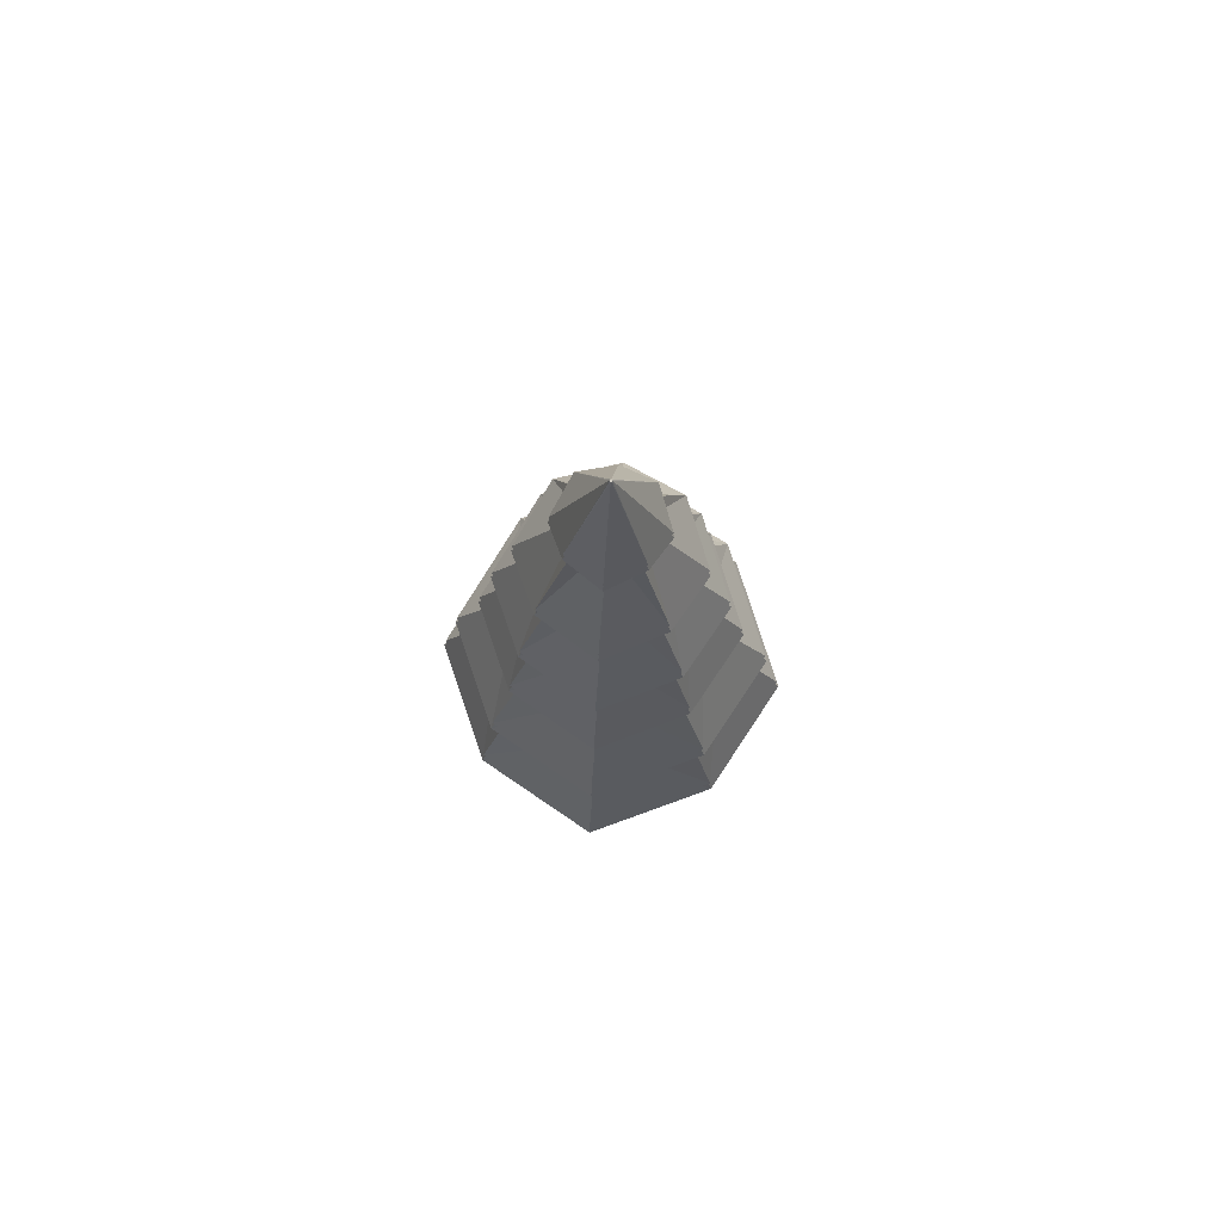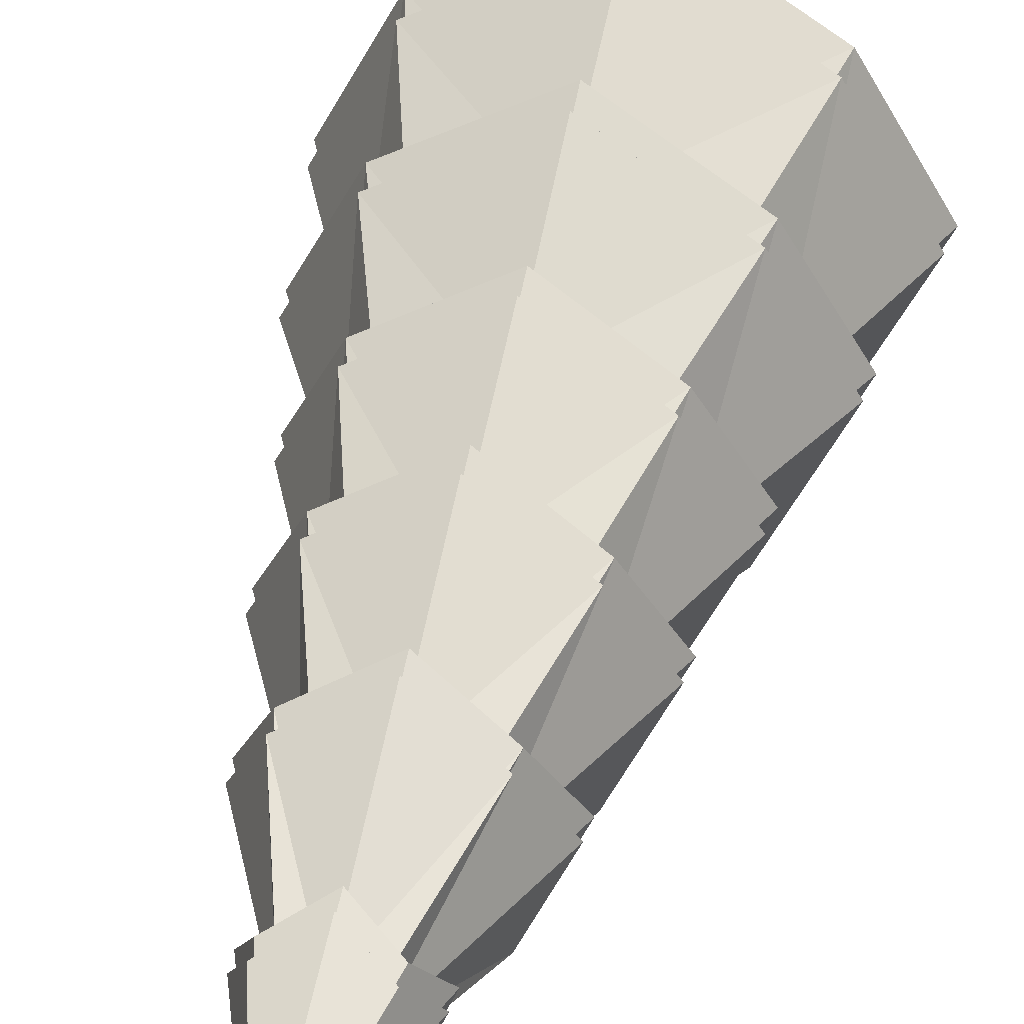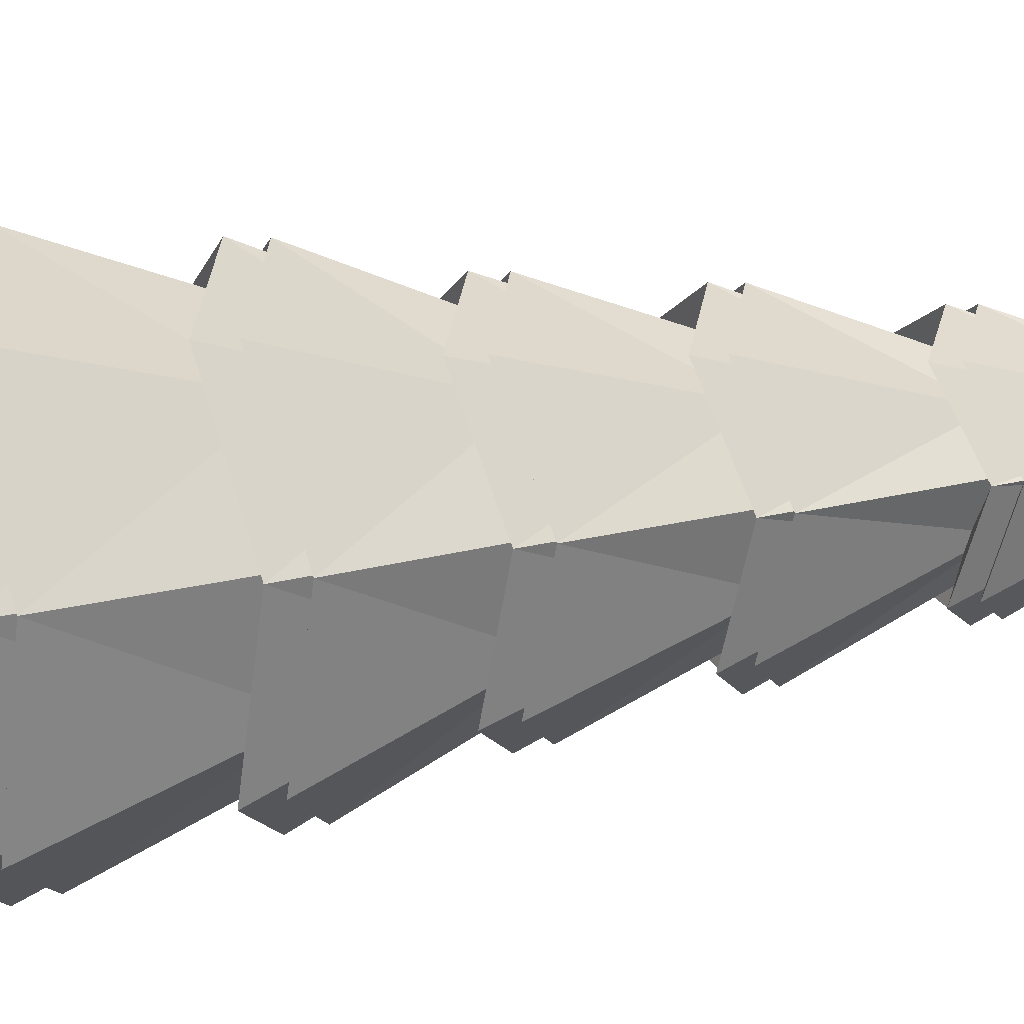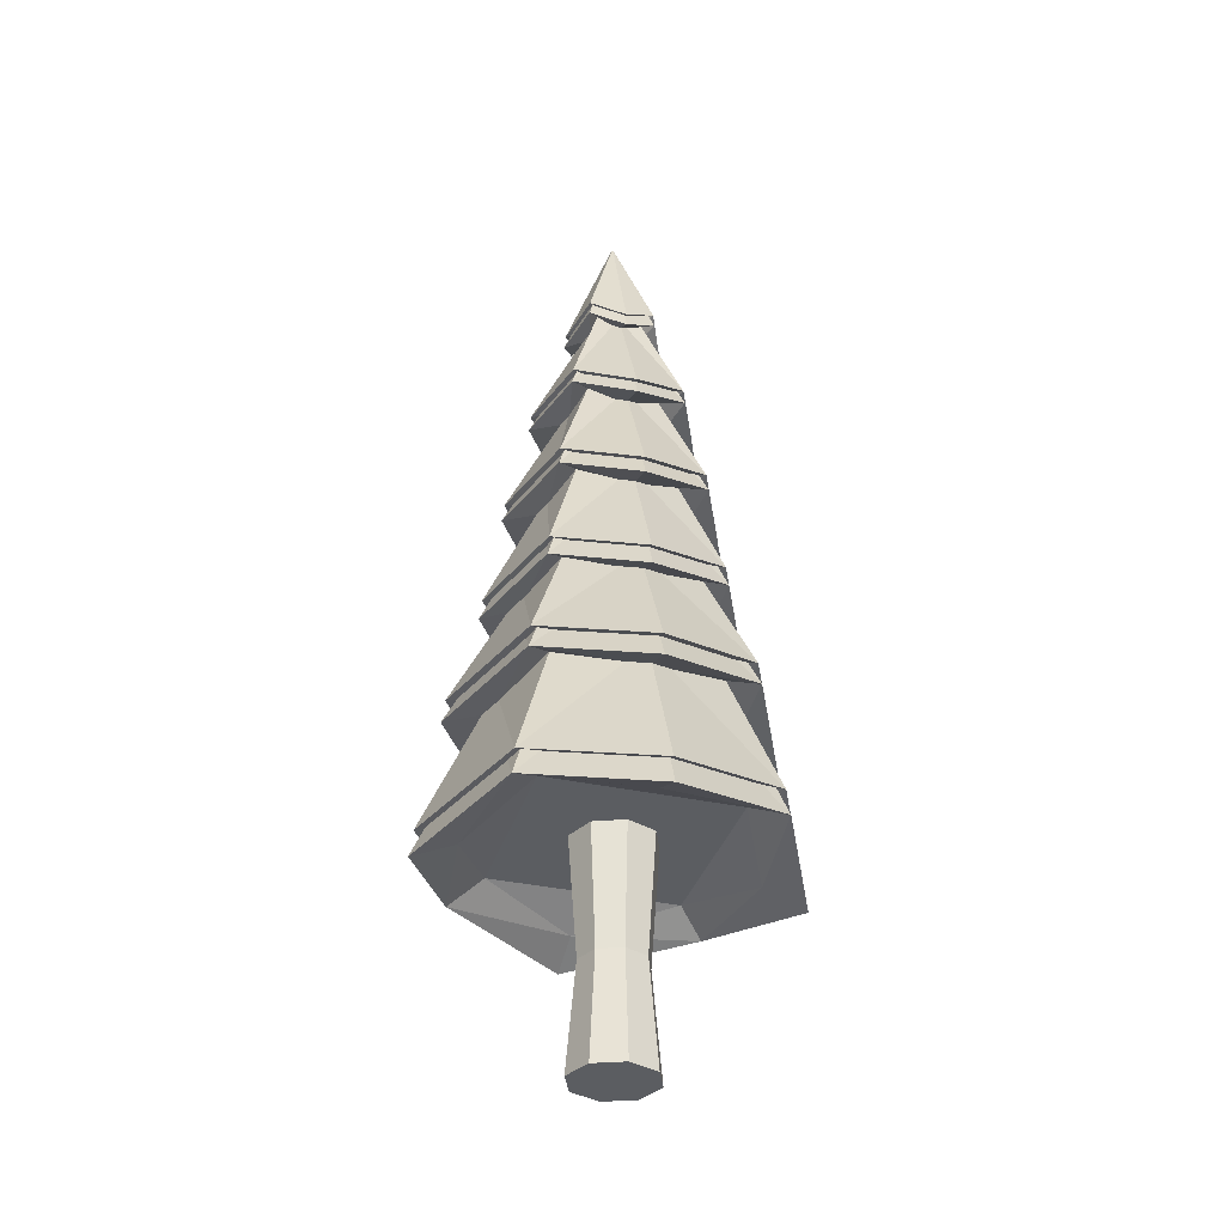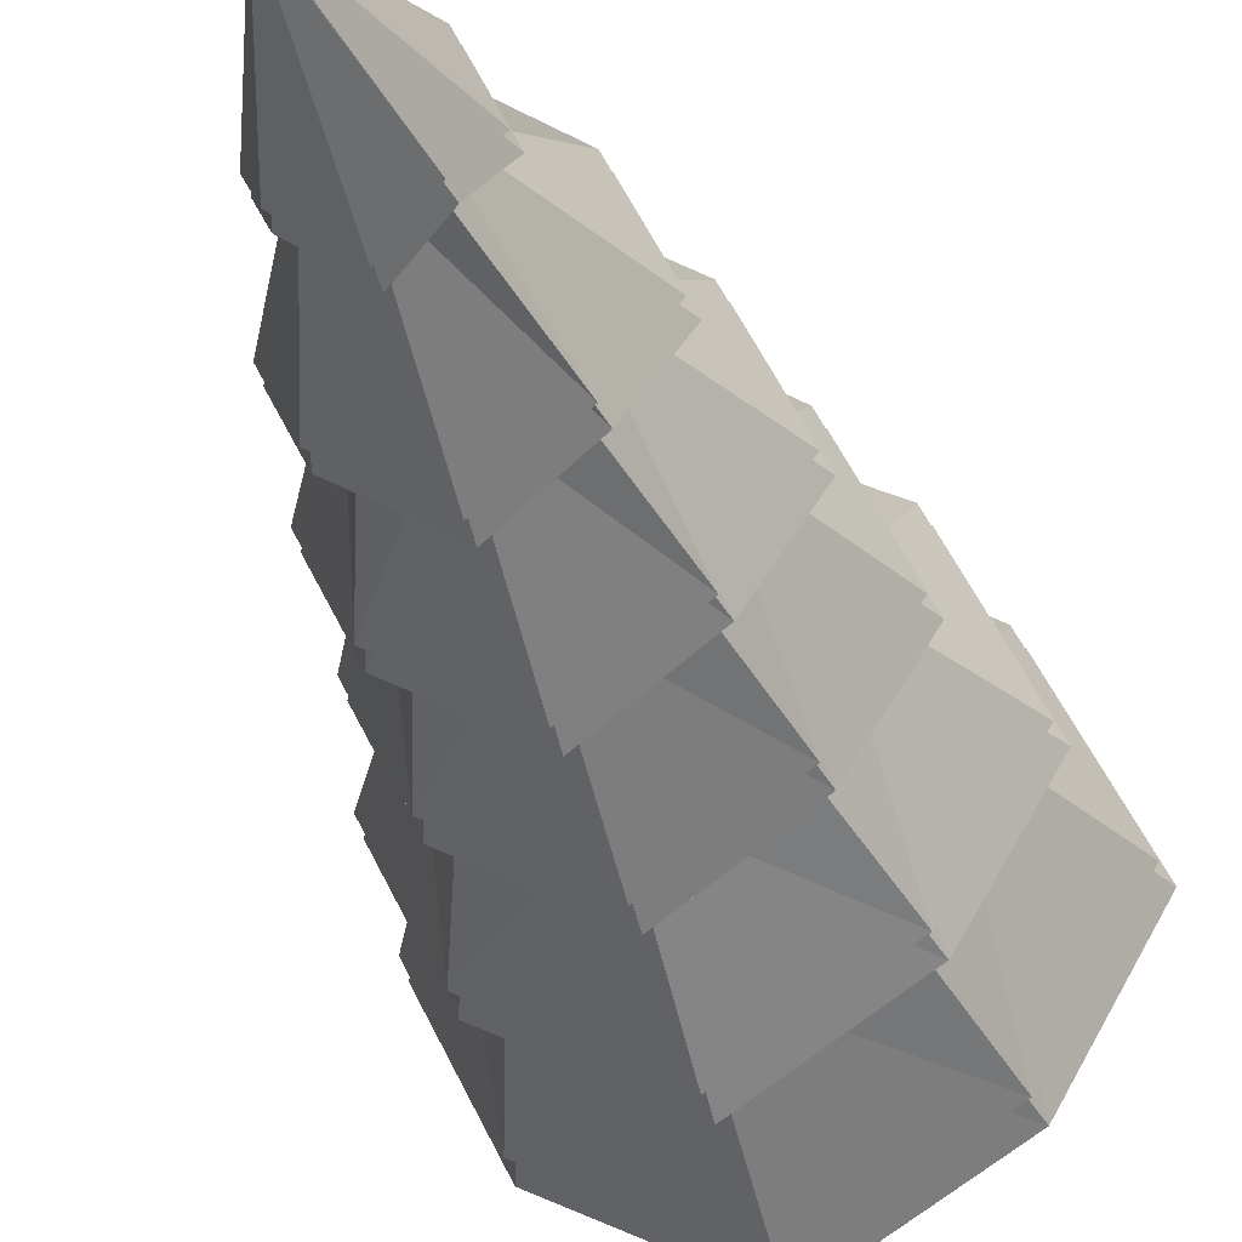
<metadata>
{"format":"obj","ext":"obj","renderer":"f3d","projection":"perspective","resolution":1024,"background":"white","views":[{"elev":78.3,"azim":97.2,"up":"+Y"},{"elev":39.9,"azim":-166.9,"up":"+Z"},{"elev":52.9,"azim":82.6,"up":"+Z"},{"elev":-35.4,"azim":163.7,"up":"+Y"},{"elev":-30.9,"azim":-164.9,"up":"+Z"}]}
</metadata>
<code>
o Cylinder.009_Cylinder.010
v -0.000269 1.528 -1.564
v -0.000269 8.671 -0.228
v 0.904 1.747 -1.121
v 0.007767 8.671 -0.2246
v 1.347 1.528 -0.2166
v 0.0111 8.671 -0.2166
v 0.904 1.747 0.6876
v 0.007767 8.671 -0.2086
v -0.00027 1.528 1.131
v -0.000269 8.671 -0.2052
v -0.9045 1.747 0.6876
v -0.008306 8.671 -0.2086
v -1.348 1.528 -0.2166
v -0.01163 8.671 -0.2166
v -0.9045 1.747 -1.121
v -0.008306 8.671 -0.2246
v -0.000269 2.881 -1.309
v -0.000269 4.035 -1.091
v -0.000269 5.189 -0.8734
v -0.000269 6.343 -0.6557
v -0.000269 7.497 -0.438
v 0.1483 7.716 -0.3652
v 0.2944 6.562 -0.5113
v 0.4405 5.408 -0.6574
v 0.5866 4.254 -0.8035
v 0.7327 3.1 -0.9496
v 0.2211 7.497 -0.2166
v 0.4388 6.343 -0.2166
v 0.6565 5.189 -0.2166
v 0.8742 4.035 -0.2166
v 1.092 2.881 -0.2166
v 0.1483 7.716 -0.06805
v 0.2944 6.562 0.07805
v 0.4405 5.408 0.2241
v 0.5866 4.254 0.3702
v 0.7327 3.1 0.5163
v -0.000269 7.497 0.004757
v -0.000269 6.343 0.2225
v -0.000269 5.189 0.4401
v -0.000269 4.035 0.6578
v -0.00027 2.881 0.8755
v -0.1488 7.716 -0.06805
v -0.2949 6.562 0.07805
v -0.441 5.408 0.2241
v -0.5871 4.254 0.3702
v -0.7332 3.1 0.5163
v -0.2216 7.497 -0.2166
v -0.4393 6.343 -0.2166
v -0.657 5.189 -0.2166
v -0.8747 4.035 -0.2166
v -1.092 2.881 -0.2166
v -0.1488 7.716 -0.3652
v -0.2949 6.562 -0.5113
v -0.441 5.408 -0.6574
v -0.5871 4.254 -0.8035
v -0.7332 3.1 -0.9496
v -0.000269 7.315 -0.7169
v 0.3355 7.534 -0.5524
v 0.5001 7.315 -0.2166
v 0.3355 7.534 0.1192
v -0.000269 7.315 0.2837
v -0.336 7.534 0.1192
v -0.5006 7.315 -0.2166
v -0.336 7.534 -0.5524
v -0.000269 6.161 -1.057
v 0.564 6.38 -0.7809
v 0.8406 6.161 -0.2166
v 0.564 6.38 0.3477
v -0.000269 6.161 0.6242
v -0.5646 6.38 0.3477
v -0.8411 6.161 -0.2166
v -0.5646 6.38 -0.7809
v -0.000269 5.007 -1.291
v 0.7208 5.225 -0.9376
v 1.074 5.007 -0.2166
v 0.7208 5.225 0.5044
v -0.000269 5.007 0.8578
v -0.7213 5.225 0.5044
v -1.075 5.007 -0.2166
v -0.7213 5.225 -0.9376
v -0.000269 4.035 -1.091
v 0.5866 4.254 -0.8035
v 0.8742 4.035 -0.2166
v 0.5866 4.254 0.3702
v -0.000269 4.035 0.6578
v -0.5871 4.254 0.3702
v -0.8747 4.035 -0.2166
v -0.5871 4.254 -0.8035
v -0.000269 3.853 -1.469
v 0.8405 4.071 -1.057
v 1.253 3.853 -0.2166
v 0.8405 4.071 0.6242
v -0.00027 3.853 1.036
v -0.841 4.071 0.6242
v -1.253 3.853 -0.2166
v -0.841 4.071 -1.057
v -0.000269 2.699 -1.765
v 1.039 2.917 -1.256
v 1.549 2.699 -0.2166
v 1.039 2.917 0.8228
v -0.00027 2.699 1.332
v -1.04 2.917 0.8228
v -1.549 2.699 -0.2166
v -1.04 2.917 -1.256
v 1.183 1.564 -1.4
v 1.763 1.346 -0.2166
v 1.183 1.564 0.9669
v -0.00027 1.346 1.547
v -1.184 1.564 0.9669
v -1.764 1.346 -0.2166
v -1.184 1.564 -1.4
v -0.000269 1.346 -1.98
v -0.005789 -0.4367 -0.6568
v -0.005789 1.8 -0.6568
v 0.2857 -0.4367 -0.536
v 0.2857 1.8 -0.536
v 0.4065 -0.4367 -0.2445
v 0.4065 1.8 -0.2445
v 0.2857 -0.4367 0.04707
v 0.2857 1.8 0.04707
v -0.005789 -0.4367 0.1678
v -0.005789 1.8 0.1678
v -0.2973 -0.4367 0.04707
v -0.2973 1.8 0.04707
v -0.4181 -0.4367 -0.2445
v -0.4181 1.8 -0.2445
v -0.2973 -0.4367 -0.536
v -0.2973 1.8 -0.536
v -0.005789 0.5978 -0.5659
v 0.2215 0.5978 -0.4718
v 0.3156 0.5978 -0.2445
v 0.2215 0.5978 -0.01717
v -0.005789 0.5978 0.07697
v -0.2331 0.5978 -0.01717
v -0.3272 0.5978 -0.2445
v -0.2331 0.5978 -0.4718
v -0.000269 1.781 -1.538
v -0.000269 8.788 -0.2278
v 0.8867 1.995 -1.104
v 0.007614 8.788 -0.2245
v 1.321 1.781 -0.2166
v 0.01088 8.788 -0.2166
v 0.8867 1.995 0.6704
v 0.007614 8.788 -0.2087
v -0.00027 1.781 1.105
v -0.000269 8.788 -0.2055
v -0.8873 1.995 0.6704
v -0.008153 8.788 -0.2087
v -1.322 1.781 -0.2166
v -0.01142 8.788 -0.2166
v -0.8873 1.995 -1.104
v -0.008153 8.788 -0.2245
v -0.000269 3.108 -1.288
v -0.000269 4.24 -1.074
v -0.000269 5.372 -0.8609
v -0.000269 6.504 -0.6473
v -0.000269 7.636 -0.4338
v 0.1455 7.851 -0.3623
v 0.2888 6.719 -0.5057
v 0.4321 5.587 -0.649
v 0.5754 4.455 -0.7923
v 0.7187 3.323 -0.9356
v 0.2169 7.636 -0.2166
v 0.4304 6.504 -0.2166
v 0.644 5.372 -0.2166
v 0.8575 4.24 -0.2166
v 1.071 3.108 -0.2166
v 0.1455 7.851 -0.07088
v 0.2888 6.719 0.07243
v 0.4321 5.587 0.2157
v 0.5754 4.455 0.3591
v 0.7187 3.323 0.5024
v -0.000269 7.636 0.000538
v -0.000269 6.504 0.2141
v -0.000269 5.372 0.4276
v -0.000269 4.24 0.6412
v -0.00027 3.108 0.8547
v -0.146 7.851 -0.07088
v -0.2893 6.719 0.07243
v -0.4326 5.587 0.2157
v -0.5759 4.455 0.3591
v -0.7192 3.323 0.5024
v -0.2174 7.636 -0.2166
v -0.431 6.504 -0.2166
v -0.6445 5.372 -0.2166
v -0.8581 4.24 -0.2166
v -1.072 3.108 -0.2166
v -0.146 7.851 -0.3623
v -0.2893 6.719 -0.5057
v -0.4326 5.587 -0.649
v -0.5759 4.455 -0.7923
v -0.7192 3.323 -0.9356
v -0.000269 7.458 -0.7074
v 0.3291 7.672 -0.546
v 0.4905 7.458 -0.2166
v 0.3291 7.672 0.1128
v -0.000269 7.458 0.2742
v -0.3296 7.672 0.1128
v -0.4911 7.458 -0.2166
v -0.3296 7.672 -0.546
v -0.000269 6.326 -1.041
v 0.5533 6.54 -0.7701
v 0.8245 6.326 -0.2166
v 0.5533 6.54 0.3369
v -0.000269 6.326 0.6082
v -0.5538 6.54 0.3369
v -0.8251 6.326 -0.2166
v -0.5538 6.54 -0.7701
v -0.000269 5.194 -1.271
v 0.707 5.408 -0.9239
v 1.054 5.194 -0.2166
v 0.707 5.408 0.4907
v -0.000269 5.194 0.8373
v -0.7076 5.408 0.4907
v -1.054 5.194 -0.2166
v -0.7076 5.408 -0.9239
v -0.000269 4.24 -1.074
v 0.5754 4.455 -0.7923
v 0.8575 4.24 -0.2166
v 0.5754 4.455 0.3591
v -0.000269 4.24 0.6412
v -0.5759 4.455 0.3591
v -0.8581 4.24 -0.2166
v -0.5759 4.455 -0.7923
v -0.000269 4.062 -1.446
v 0.8245 4.276 -1.041
v 1.229 4.062 -0.2166
v 0.8245 4.276 0.6081
v -0.00027 4.062 1.012
v -0.825 4.276 0.6081
v -1.229 4.062 -0.2166
v -0.825 4.276 -1.041
v -0.000269 2.93 -1.736
v 1.019 3.144 -1.236
v 1.519 2.93 -0.2166
v 1.019 3.144 0.803
v -0.00027 2.93 1.303
v -1.02 3.144 0.803
v -1.52 2.93 -0.2166
v -1.02 3.144 -1.236
v 1.161 1.817 -1.378
v 1.73 1.603 -0.2166
v 1.161 1.817 0.9443
v -0.00027 1.603 1.513
v -1.161 1.817 0.9443
v -1.73 1.603 -0.2166
v -1.161 1.817 -1.378
v -0.000269 1.603 -1.947
f 2 58 57
f 58 6 59
f 6 60 59
f 60 10 61
f 10 62 61
f 62 14 63
f 14 10 6
f 14 64 63
f 64 2 57
f 7 11 15
f 111 17 112
f 104 18 97
f 96 19 89
f 80 20 73
f 72 21 65
f 51 111 110
f 50 104 103
f 49 96 95
f 48 80 79
f 47 72 71
f 109 51 110
f 102 50 103
f 94 49 95
f 78 48 79
f 70 47 71
f 41 109 108
f 40 102 101
f 39 94 93
f 38 78 77
f 37 70 69
f 107 41 108
f 100 40 101
f 92 39 93
f 76 38 77
f 68 37 69
f 31 107 106
f 30 100 99
f 29 92 91
f 28 76 75
f 27 68 67
f 105 31 106
f 98 30 99
f 90 29 91
f 74 28 75
f 66 27 67
f 17 105 112
f 18 98 97
f 19 90 89
f 20 74 73
f 21 66 65
f 64 21 52
f 47 64 52
f 62 47 42
f 37 62 42
f 60 37 32
f 27 60 32
f 58 27 22
f 21 58 22
f 20 66 23
f 66 28 23
f 28 68 33
f 68 38 33
f 38 70 43
f 70 48 43
f 48 72 53
f 72 20 53
f 19 74 24
f 74 29 24
f 29 76 34
f 76 39 34
f 39 78 44
f 78 49 44
f 49 80 54
f 80 19 54
f 18 82 25
f 25 83 30
f 30 84 35
f 35 85 40
f 40 86 45
f 45 87 50
f 50 88 55
f 55 81 18
f 81 90 82
f 90 83 82
f 83 92 84
f 92 85 84
f 85 94 86
f 94 87 86
f 87 96 88
f 96 81 88
f 17 98 26
f 98 31 26
f 31 100 36
f 100 41 36
f 41 102 46
f 102 51 46
f 51 104 56
f 104 17 56
f 1 105 3
f 105 5 3
f 5 107 7
f 107 9 7
f 9 109 11
f 109 13 11
f 13 111 15
f 111 1 15
f 114 130 129
f 116 131 130
f 118 132 131
f 120 133 132
f 133 124 134
f 124 135 134
f 120 118 126
f 126 136 135
f 128 129 136
f 127 115 119
f 136 113 127
f 135 127 125
f 134 125 123
f 133 123 121
f 132 121 119
f 131 119 117
f 130 117 115
f 129 115 113
f 138 194 193
f 194 142 195
f 142 196 195
f 196 146 197
f 146 198 197
f 198 150 199
f 138 150 146
f 150 200 199
f 200 138 193
f 143 147 151
f 247 153 248
f 240 154 233
f 232 155 225
f 216 156 209
f 208 157 201
f 187 247 246
f 186 240 239
f 185 232 231
f 184 216 215
f 183 208 207
f 245 187 246
f 238 186 239
f 230 185 231
f 214 184 215
f 206 183 207
f 177 245 244
f 176 238 237
f 175 230 229
f 174 214 213
f 173 206 205
f 243 177 244
f 236 176 237
f 228 175 229
f 212 174 213
f 204 173 205
f 167 243 242
f 166 236 235
f 165 228 227
f 164 212 211
f 163 204 203
f 241 167 242
f 234 166 235
f 226 165 227
f 210 164 211
f 202 163 203
f 153 241 248
f 154 234 233
f 155 226 225
f 156 210 209
f 157 202 201
f 200 157 188
f 183 200 188
f 198 183 178
f 173 198 178
f 196 173 168
f 163 196 168
f 194 163 158
f 157 194 158
f 156 202 159
f 202 164 159
f 164 204 169
f 204 174 169
f 174 206 179
f 206 184 179
f 184 208 189
f 208 156 189
f 155 210 160
f 210 165 160
f 165 212 170
f 212 175 170
f 175 214 180
f 214 185 180
f 185 216 190
f 216 155 190
f 154 218 161
f 161 219 166
f 166 220 171
f 171 221 176
f 176 222 181
f 181 223 186
f 186 224 191
f 191 217 154
f 217 226 218
f 226 219 218
f 219 228 220
f 228 221 220
f 221 230 222
f 230 223 222
f 223 232 224
f 232 217 224
f 153 234 162
f 234 167 162
f 167 236 172
f 236 177 172
f 177 238 182
f 238 187 182
f 187 240 192
f 240 153 192
f 137 241 139
f 241 141 139
f 141 243 143
f 243 145 143
f 145 245 147
f 245 149 147
f 149 247 151
f 247 137 151
f 2 4 58
f 58 4 6
f 6 8 60
f 60 8 10
f 10 12 62
f 62 12 14
f 6 4 2
f 2 16 14
f 14 12 10
f 10 8 6
f 6 2 14
f 14 16 64
f 64 16 2
f 15 1 3
f 3 5 7
f 7 9 11
f 11 13 15
f 15 3 7
f 111 56 17
f 104 55 18
f 96 54 19
f 80 53 20
f 72 52 21
f 51 56 111
f 50 55 104
f 49 54 96
f 48 53 80
f 47 52 72
f 109 46 51
f 102 45 50
f 94 44 49
f 78 43 48
f 70 42 47
f 41 46 109
f 40 45 102
f 39 44 94
f 38 43 78
f 37 42 70
f 107 36 41
f 100 35 40
f 92 34 39
f 76 33 38
f 68 32 37
f 31 36 107
f 30 35 100
f 29 34 92
f 28 33 76
f 27 32 68
f 105 26 31
f 98 25 30
f 90 24 29
f 74 23 28
f 66 22 27
f 17 26 105
f 18 25 98
f 19 24 90
f 20 23 74
f 21 22 66
f 64 57 21
f 47 63 64
f 62 63 47
f 37 61 62
f 60 61 37
f 27 59 60
f 58 59 27
f 21 57 58
f 20 65 66
f 66 67 28
f 28 67 68
f 68 69 38
f 38 69 70
f 70 71 48
f 48 71 72
f 72 65 20
f 19 73 74
f 74 75 29
f 29 75 76
f 76 77 39
f 39 77 78
f 78 79 49
f 49 79 80
f 80 73 19
f 18 81 82
f 25 82 83
f 30 83 84
f 35 84 85
f 40 85 86
f 45 86 87
f 50 87 88
f 55 88 81
f 81 89 90
f 90 91 83
f 83 91 92
f 92 93 85
f 85 93 94
f 94 95 87
f 87 95 96
f 96 89 81
f 17 97 98
f 98 99 31
f 31 99 100
f 100 101 41
f 41 101 102
f 102 103 51
f 51 103 104
f 104 97 17
f 1 112 105
f 105 106 5
f 5 106 107
f 107 108 9
f 9 108 109
f 109 110 13
f 13 110 111
f 111 112 1
f 114 116 130
f 116 118 131
f 118 120 132
f 120 122 133
f 133 122 124
f 124 126 135
f 118 116 114
f 114 128 118
f 128 126 118
f 126 124 122
f 122 120 126
f 126 128 136
f 128 114 129
f 127 113 115
f 115 117 119
f 119 121 127
f 121 123 127
f 123 125 127
f 136 129 113
f 135 136 127
f 134 135 125
f 133 134 123
f 132 133 121
f 131 132 119
f 130 131 117
f 129 130 115
f 138 140 194
f 194 140 142
f 142 144 196
f 196 144 146
f 146 148 198
f 198 148 150
f 142 140 138
f 138 152 150
f 150 148 146
f 146 144 142
f 142 138 146
f 150 152 200
f 200 152 138
f 151 137 139
f 139 141 143
f 143 145 147
f 147 149 151
f 151 139 143
f 247 192 153
f 240 191 154
f 232 190 155
f 216 189 156
f 208 188 157
f 187 192 247
f 186 191 240
f 185 190 232
f 184 189 216
f 183 188 208
f 245 182 187
f 238 181 186
f 230 180 185
f 214 179 184
f 206 178 183
f 177 182 245
f 176 181 238
f 175 180 230
f 174 179 214
f 173 178 206
f 243 172 177
f 236 171 176
f 228 170 175
f 212 169 174
f 204 168 173
f 167 172 243
f 166 171 236
f 165 170 228
f 164 169 212
f 163 168 204
f 241 162 167
f 234 161 166
f 226 160 165
f 210 159 164
f 202 158 163
f 153 162 241
f 154 161 234
f 155 160 226
f 156 159 210
f 157 158 202
f 200 193 157
f 183 199 200
f 198 199 183
f 173 197 198
f 196 197 173
f 163 195 196
f 194 195 163
f 157 193 194
f 156 201 202
f 202 203 164
f 164 203 204
f 204 205 174
f 174 205 206
f 206 207 184
f 184 207 208
f 208 201 156
f 155 209 210
f 210 211 165
f 165 211 212
f 212 213 175
f 175 213 214
f 214 215 185
f 185 215 216
f 216 209 155
f 154 217 218
f 161 218 219
f 166 219 220
f 171 220 221
f 176 221 222
f 181 222 223
f 186 223 224
f 191 224 217
f 217 225 226
f 226 227 219
f 219 227 228
f 228 229 221
f 221 229 230
f 230 231 223
f 223 231 232
f 232 225 217
f 153 233 234
f 234 235 167
f 167 235 236
f 236 237 177
f 177 237 238
f 238 239 187
f 187 239 240
f 240 233 153
f 137 248 241
f 241 242 141
f 141 242 243
f 243 244 145
f 145 244 245
f 245 246 149
f 149 246 247
f 247 248 137

</code>
